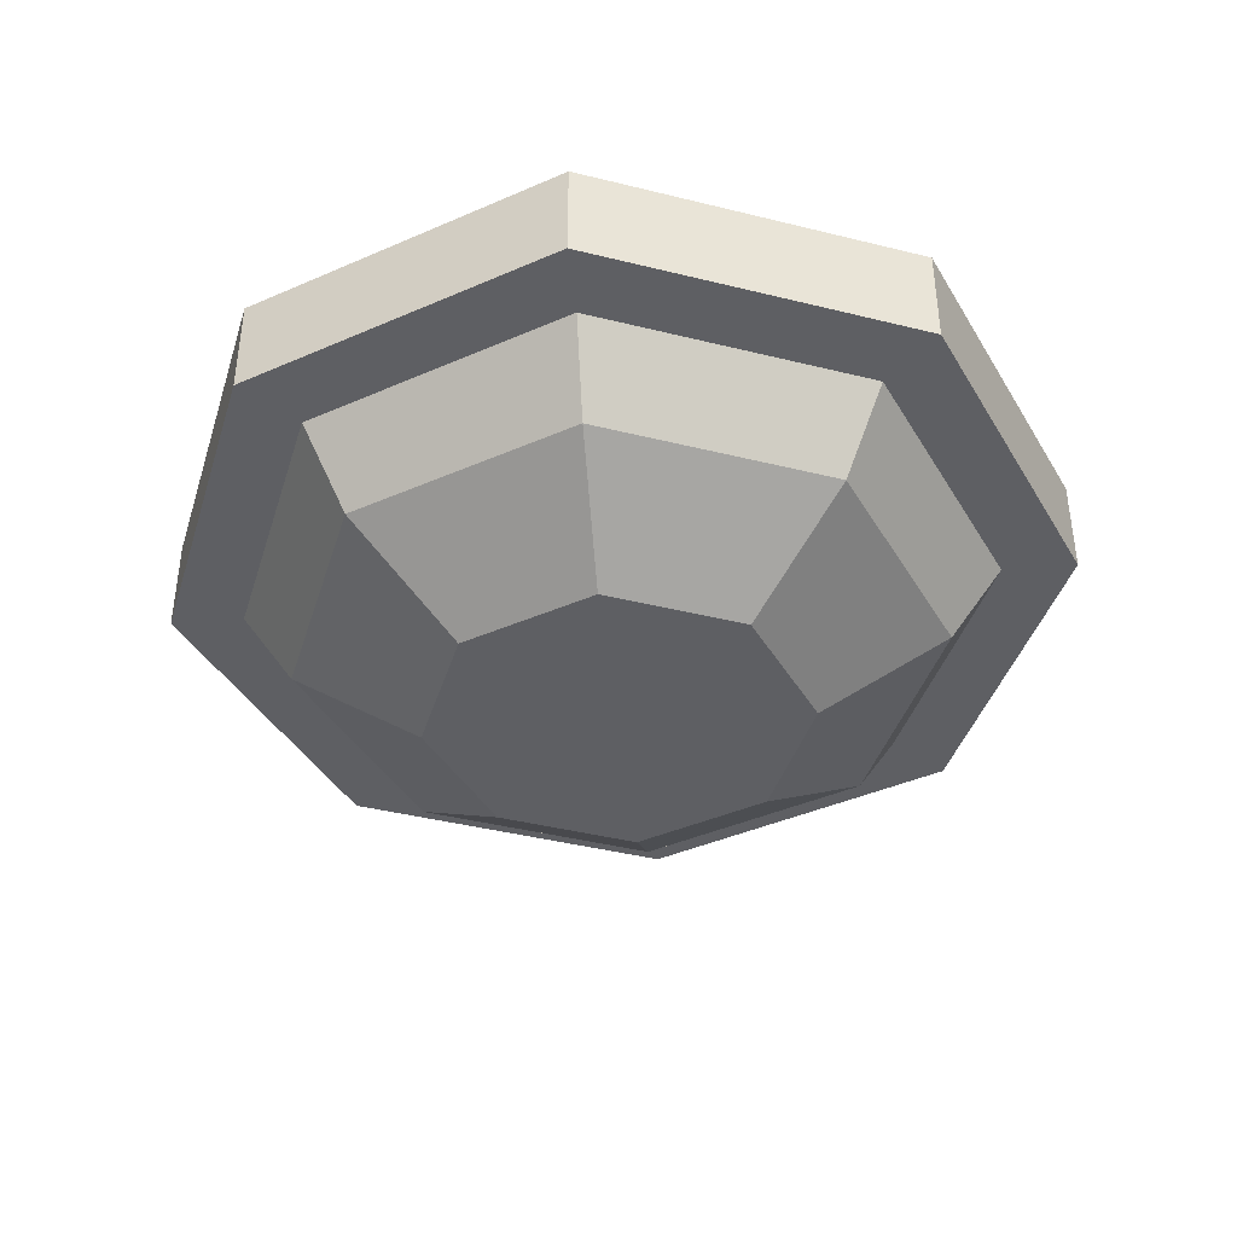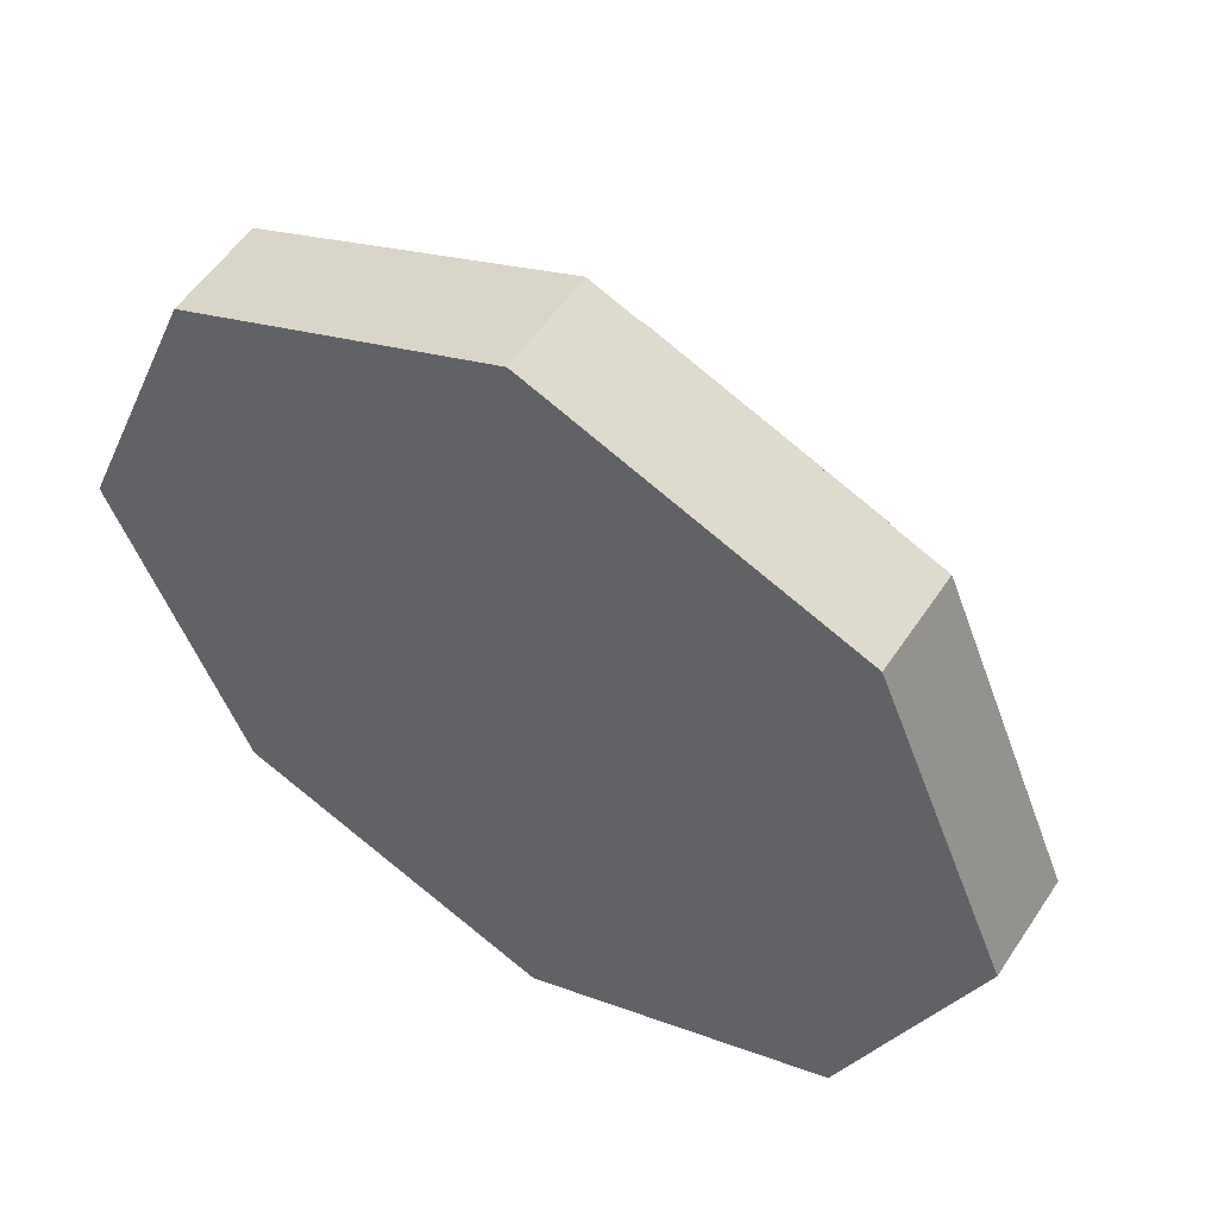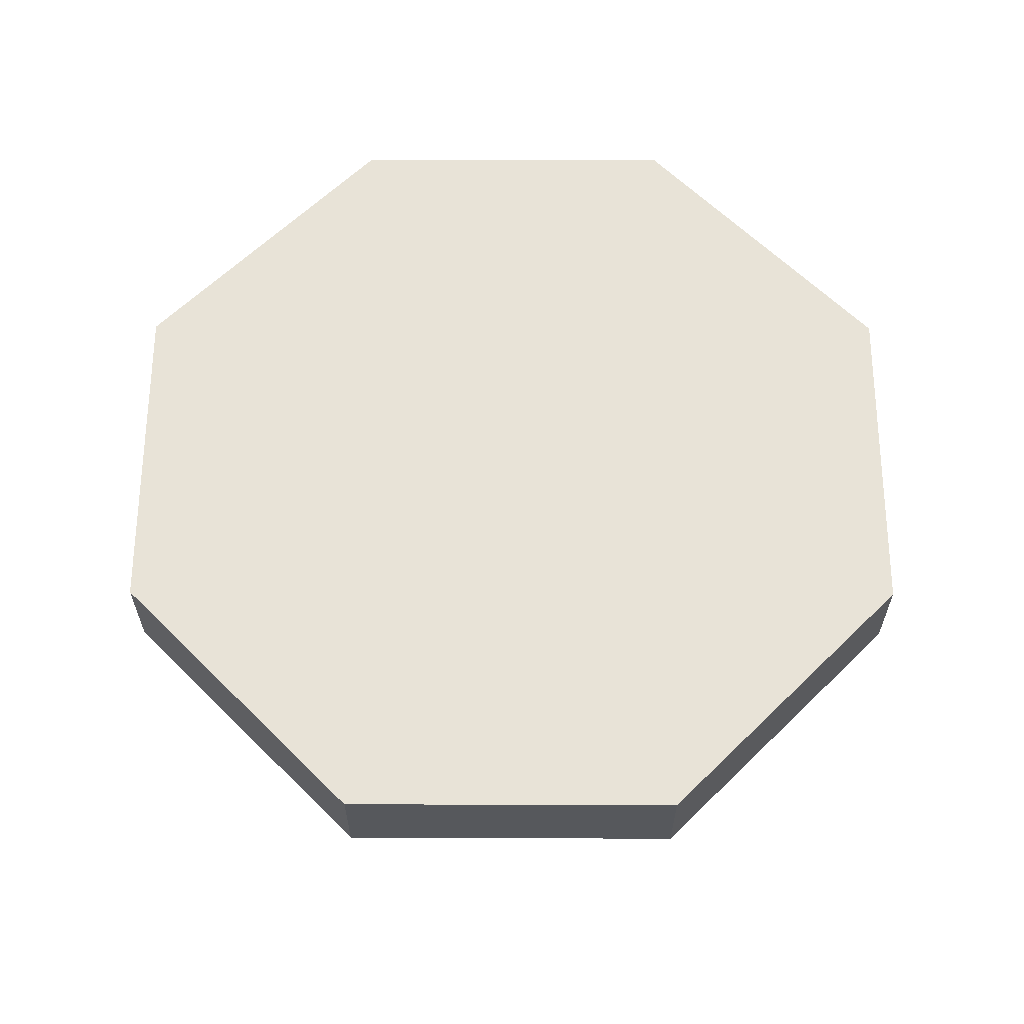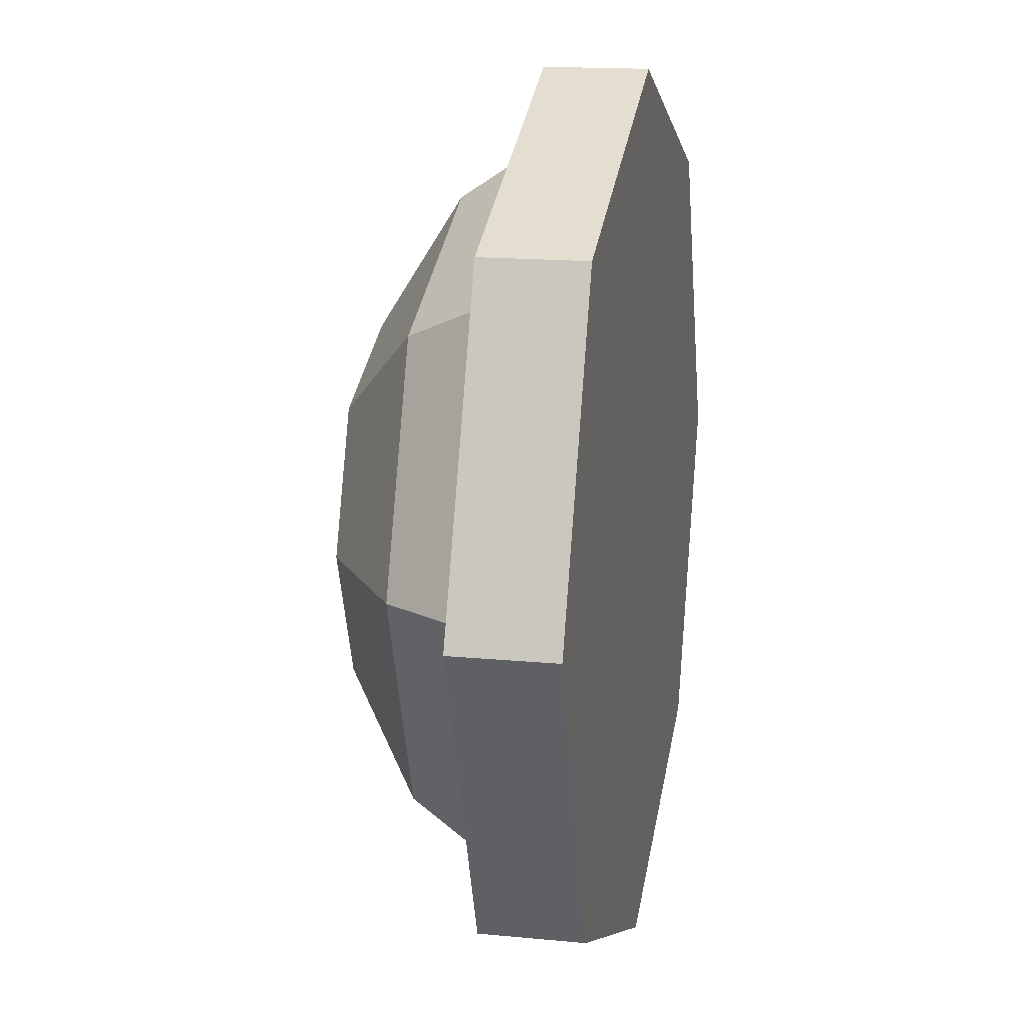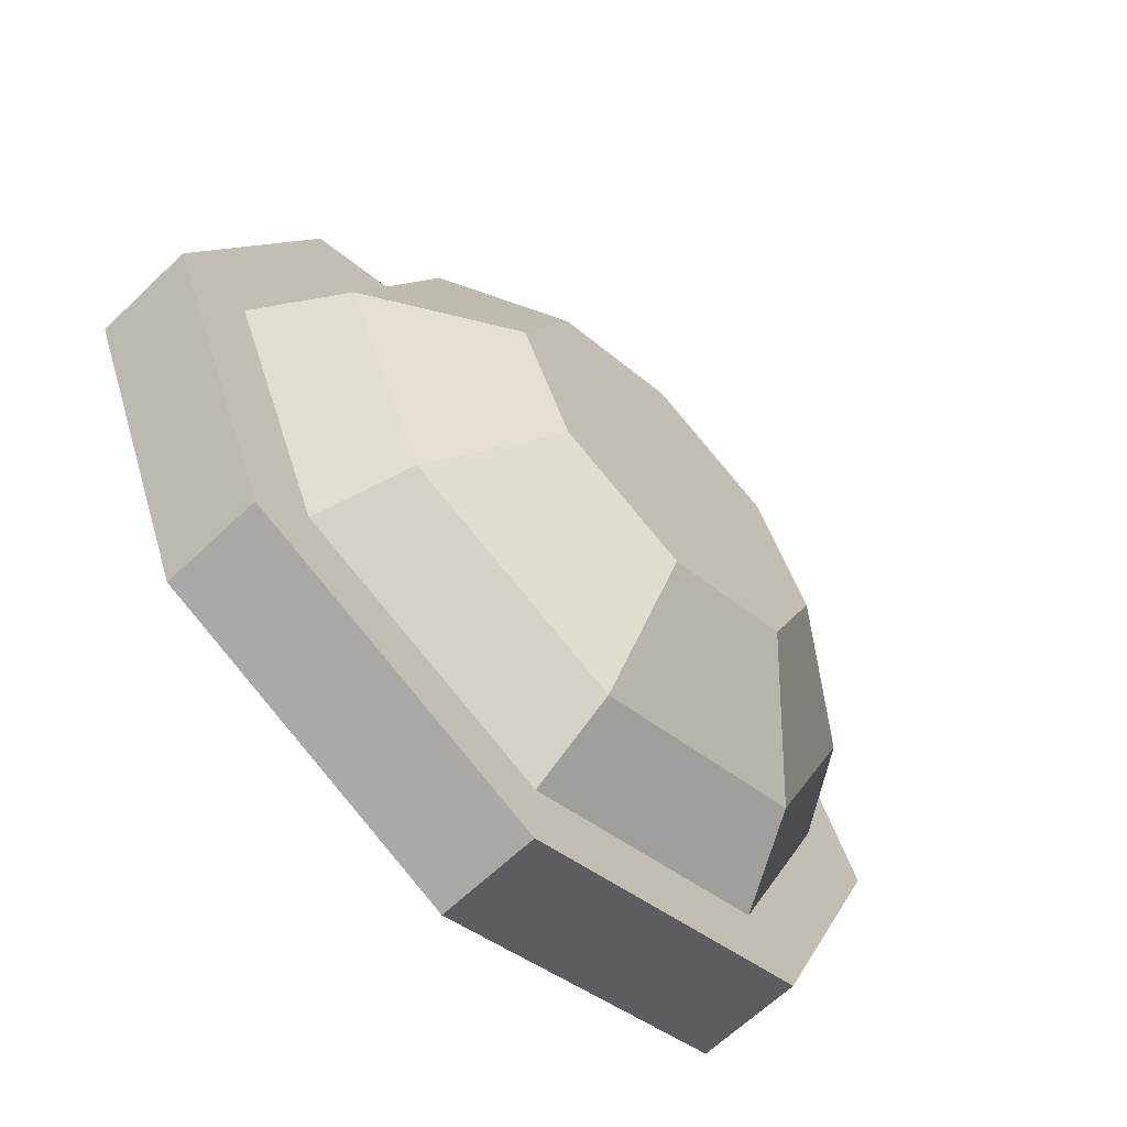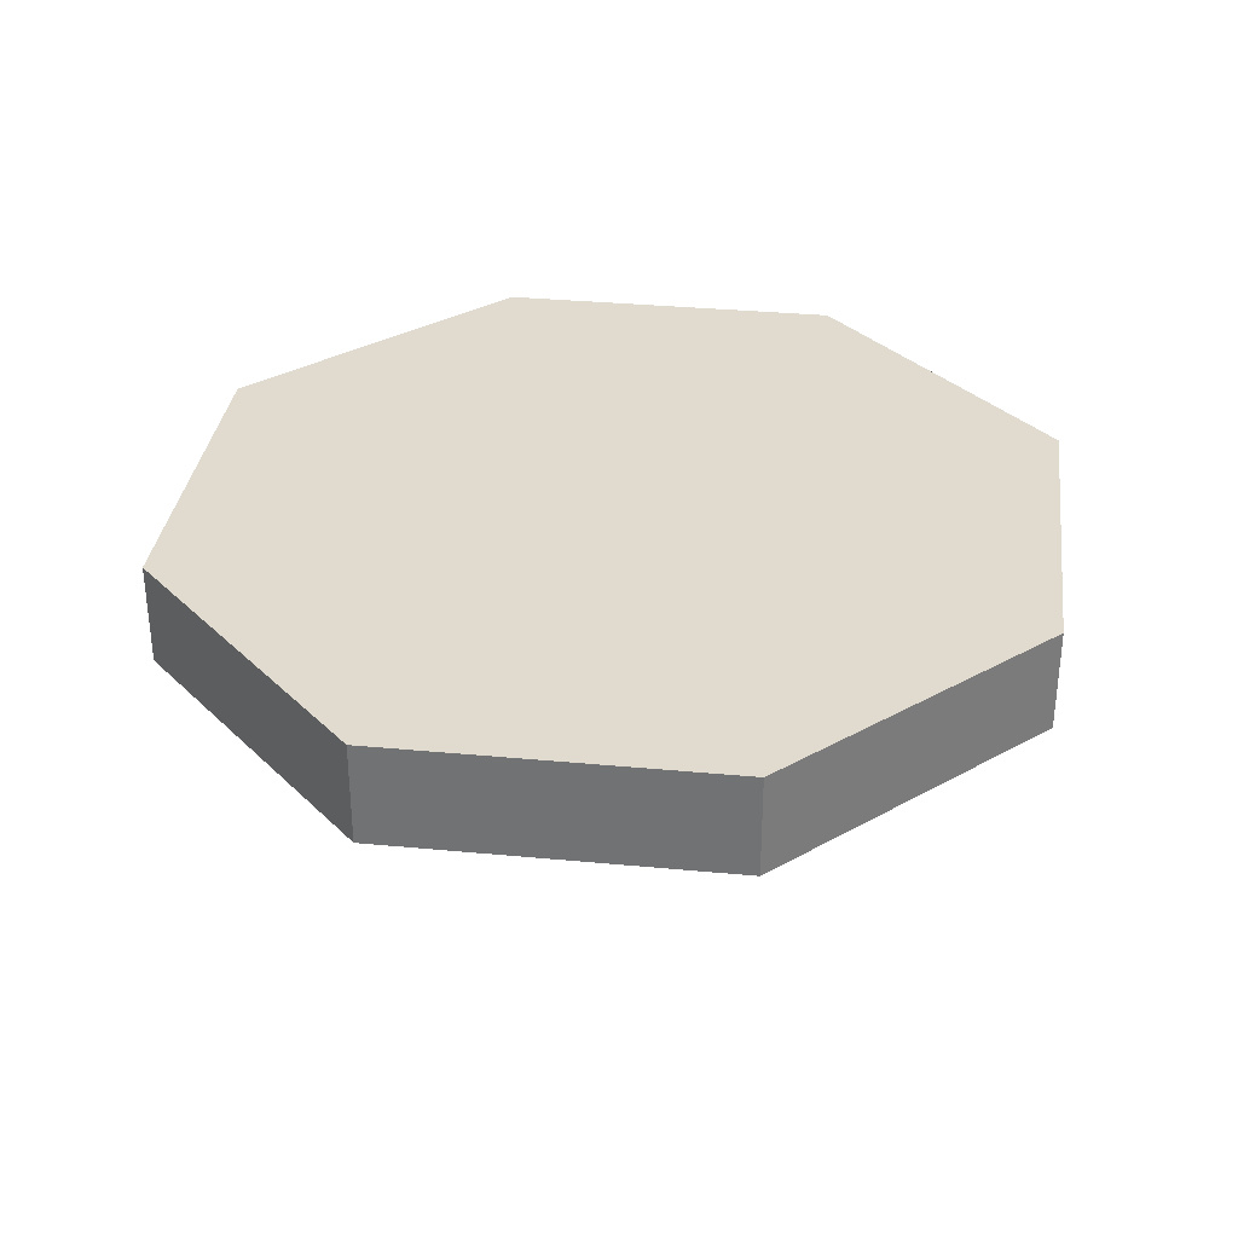
<metadata>
{"format":"obj","ext":"obj","renderer":"f3d","projection":"perspective","resolution":1024,"background":"white","views":[{"elev":-40.9,"azim":95.6,"up":"+Y"},{"elev":54.2,"azim":-147.2,"up":"+Z"},{"elev":61.8,"azim":-67.3,"up":"+Y"},{"elev":15.8,"azim":101.4,"up":"+Z"},{"elev":-64.3,"azim":-46.1,"up":"+Z"},{"elev":33.5,"azim":29.9,"up":"+Y"}]}
</metadata>
<code>
v 13.02 -14.2 13.02
v 18.41 -14.2 0
v 13.02 -14.2 -13.02
v 0 -14.2 -18.41
v -13.02 -14.2 -13.02
v -18.41 -14.2 0
v -13.02 -14.2 13.02
v 0 -14.2 18.41
v 13.02 -10 13.02
v 18.41 -10 0
v 13.02 -10 -13.02
v 2e-06 -10 -18.41
v -13.02 -10 -13.02
v -18.41 -10 0
v -13.02 -10 13.02
v 0 -10 18.41
v 0 -10 0
v 10.87 -14.2 10.87
v 15.38 -14.2 0
v 10.87 -14.2 -10.87
v 0 -14.2 -15.38
v -10.87 -14.2 -10.87
v -15.38 -14.2 0
v -10.87 -14.2 10.87
v 0 -14.2 15.38
v 9.279 -17.57 9.279
v 13.12 -17.57 0
v 9.279 -17.57 -9.279
v 0 -17.57 -13.12
v -9.279 -17.57 -9.279
v -13.12 -17.57 0
v -9.279 -17.57 9.279
v 0 -17.57 13.12
v 5.453 -20.96 5.454
v 7.712 -20.96 0
v 0 -20.96 0
v 5.453 -20.96 -5.453
v 0 -20.96 -7.712
v -5.453 -20.96 -5.453
v -7.712 -20.96 0
v -5.453 -20.96 5.454
v 0 -20.96 7.712
f 1 2 10 9
f 2 3 11 10
f 3 4 12 11
f 4 5 13 12
f 5 6 14 13
f 6 7 15 14
f 7 8 16 15
f 8 1 9 16
f 35 34 36
f 37 35 36
f 38 37 36
f 39 38 36
f 40 39 36
f 41 40 36
f 42 41 36
f 34 42 36
f 9 10 17
f 10 11 17
f 11 12 17
f 12 13 17
f 13 14 17
f 14 15 17
f 15 16 17
f 16 9 17
f 2 1 18 19
f 3 2 19 20
f 4 3 20 21
f 5 4 21 22
f 6 5 22 23
f 7 6 23 24
f 8 7 24 25
f 1 8 25 18
f 19 18 26 27
f 20 19 27 28
f 21 20 28 29
f 22 21 29 30
f 23 22 30 31
f 24 23 31 32
f 25 24 32 33
f 18 25 33 26
f 27 26 34 35
f 28 27 35 37
f 29 28 37 38
f 30 29 38 39
f 31 30 39 40
f 32 31 40 41
f 33 32 41 42
f 26 33 42 34

</code>
